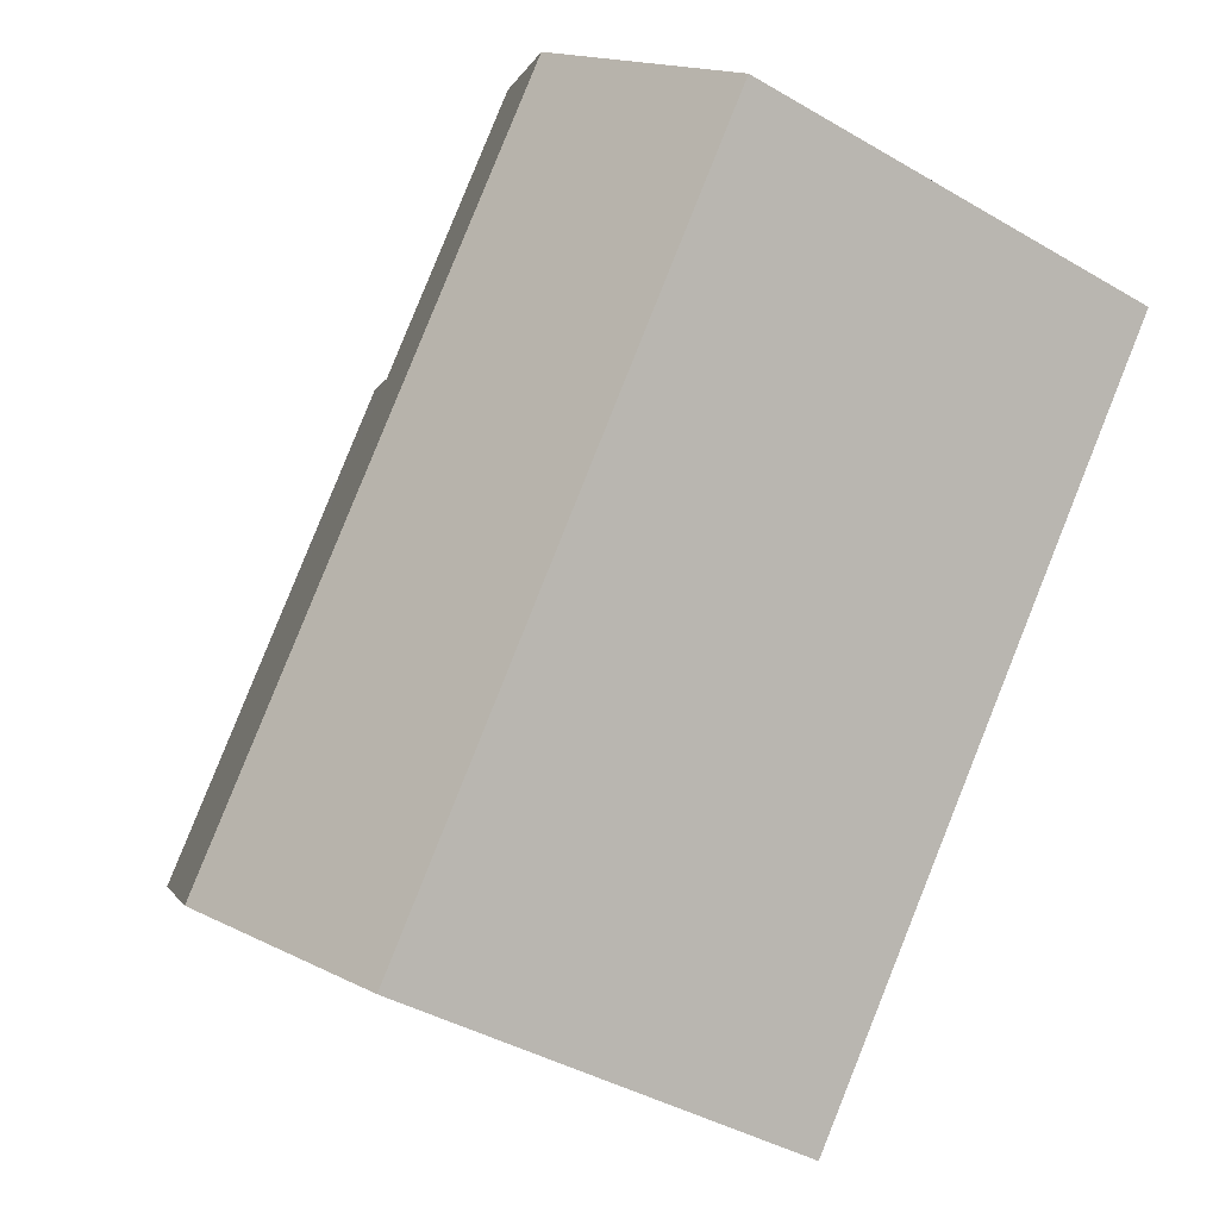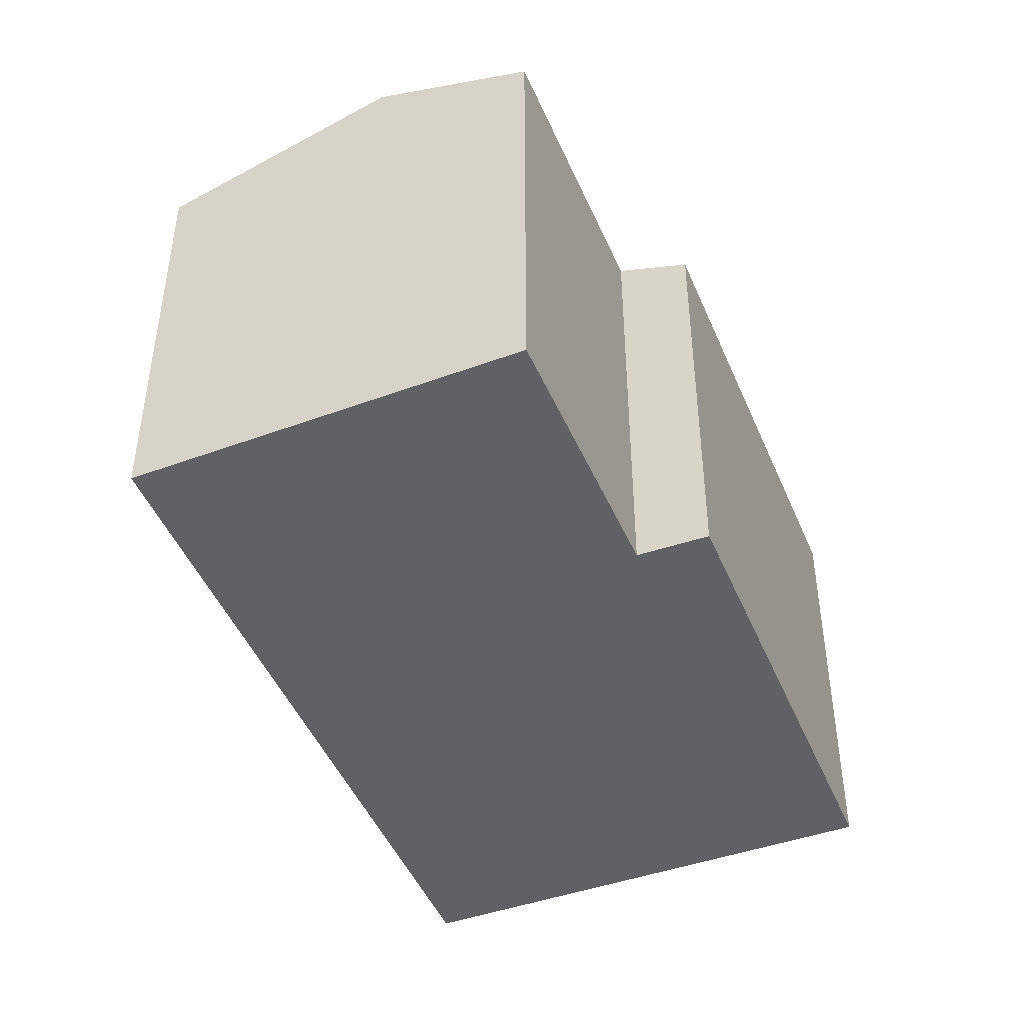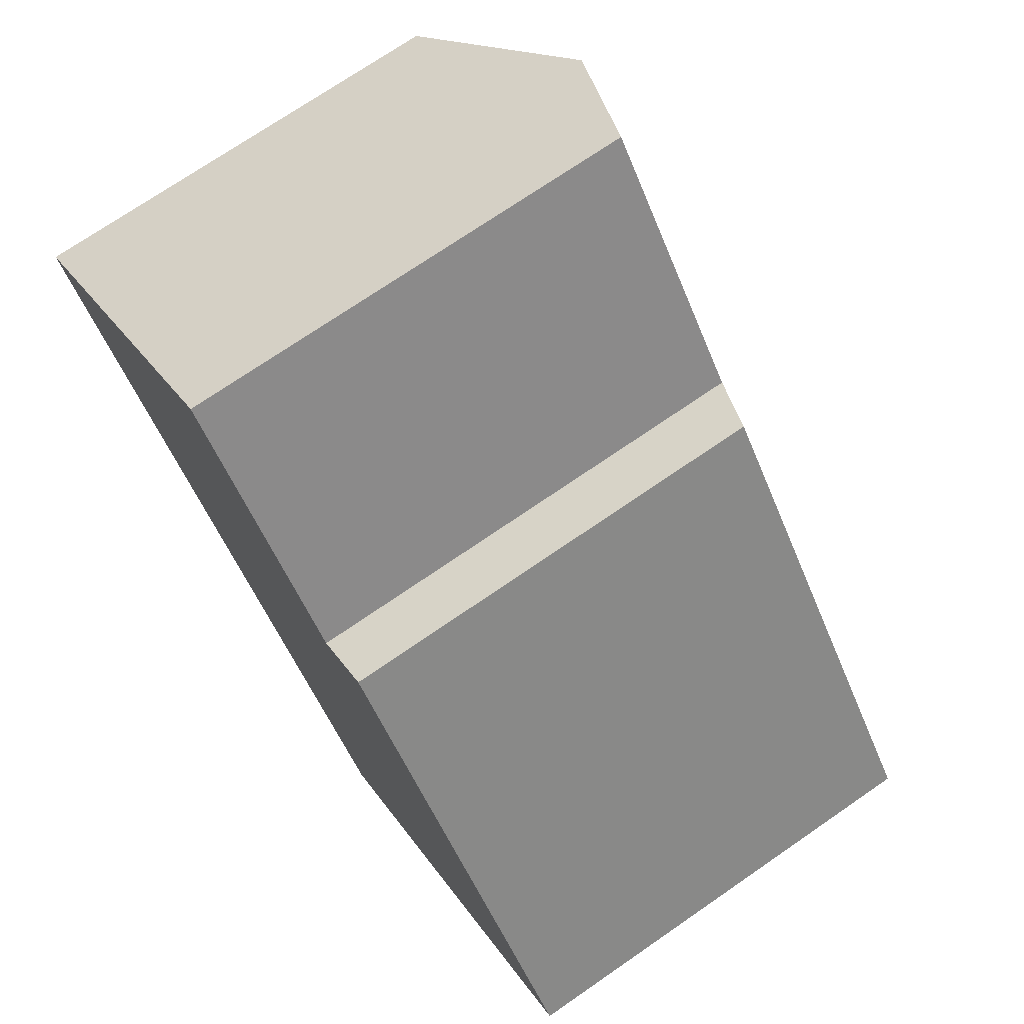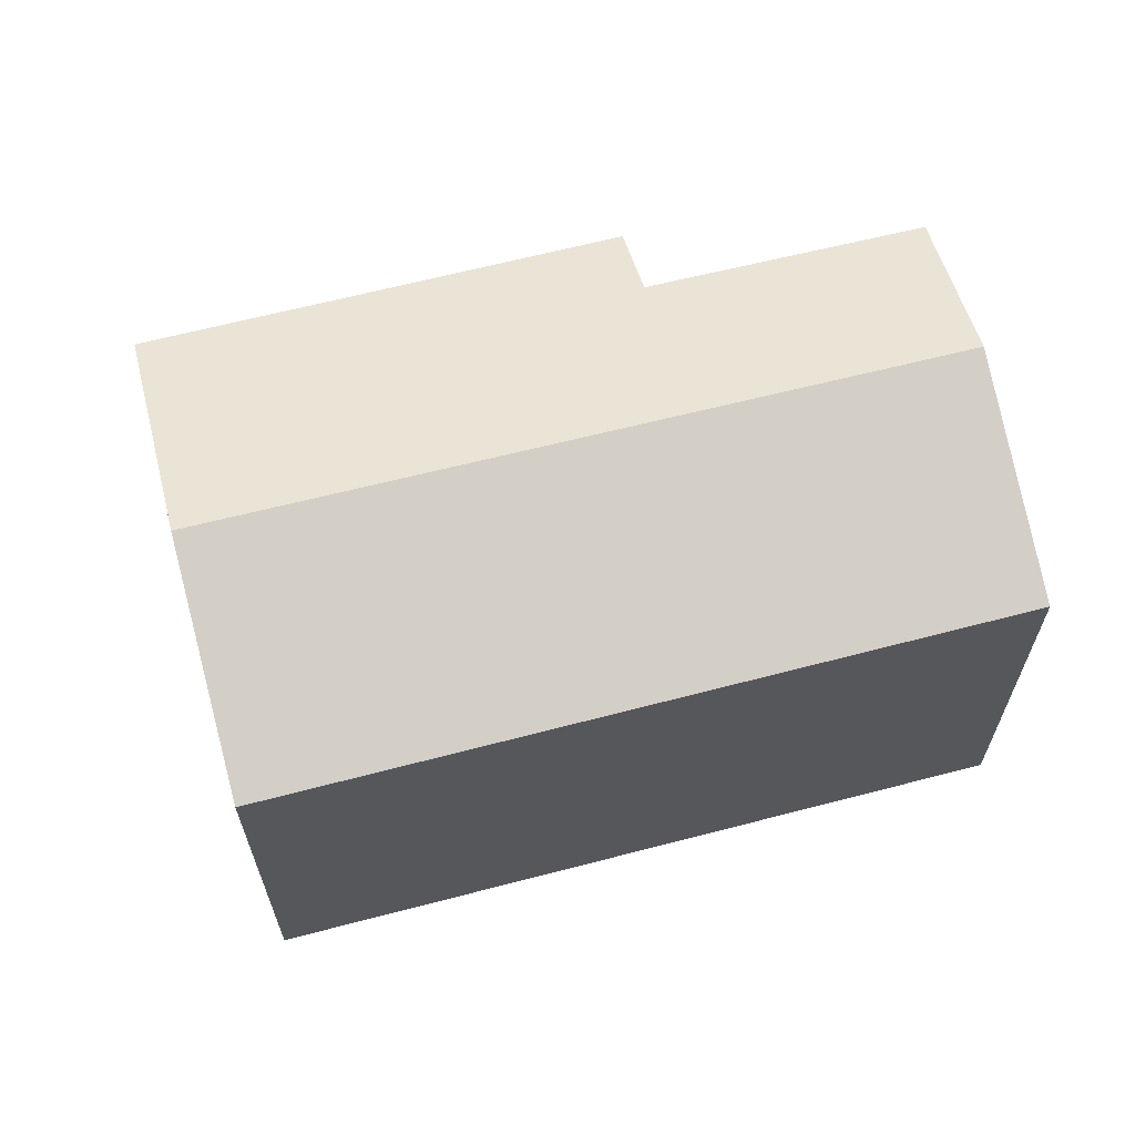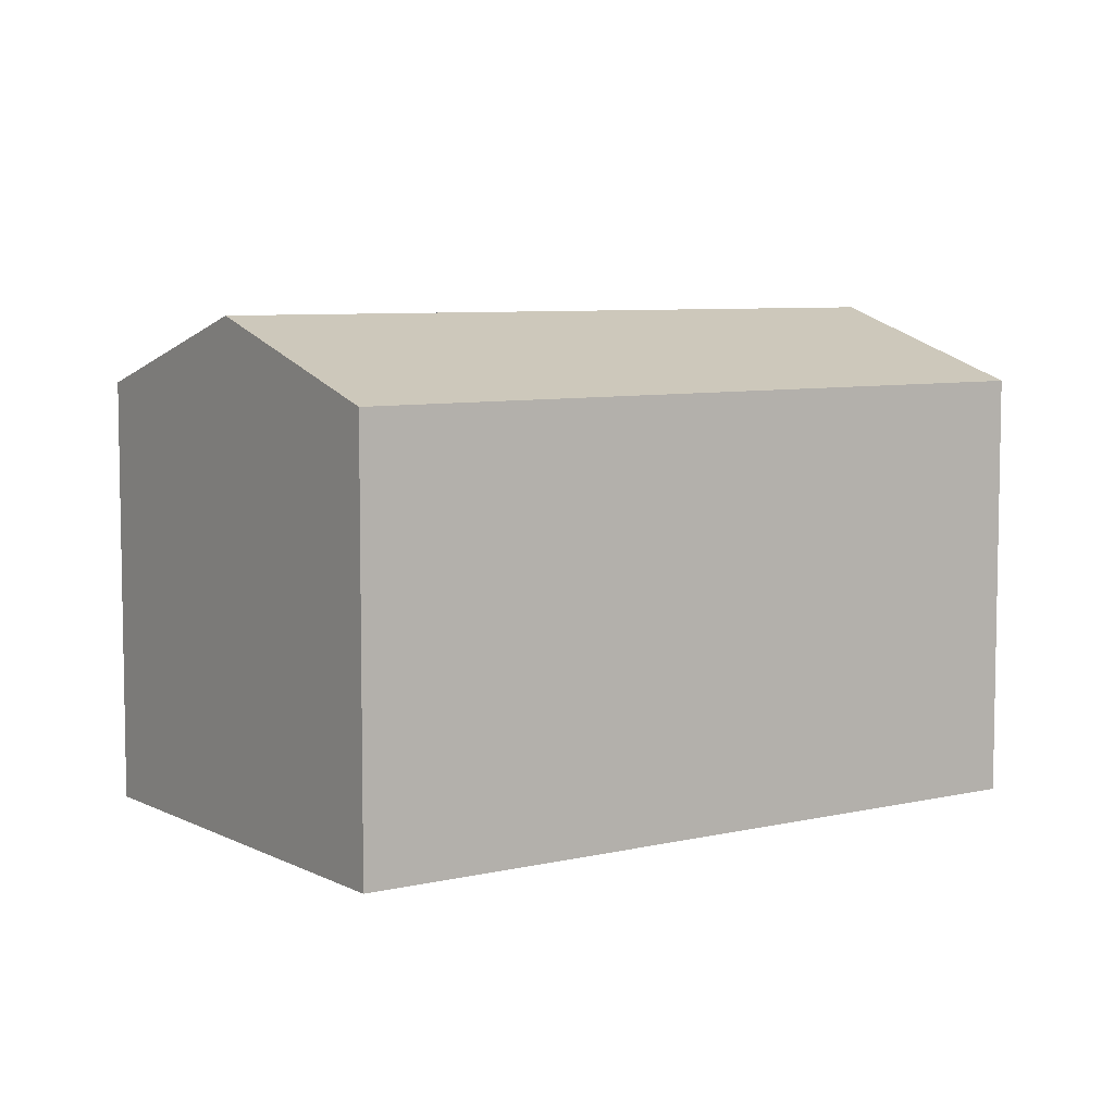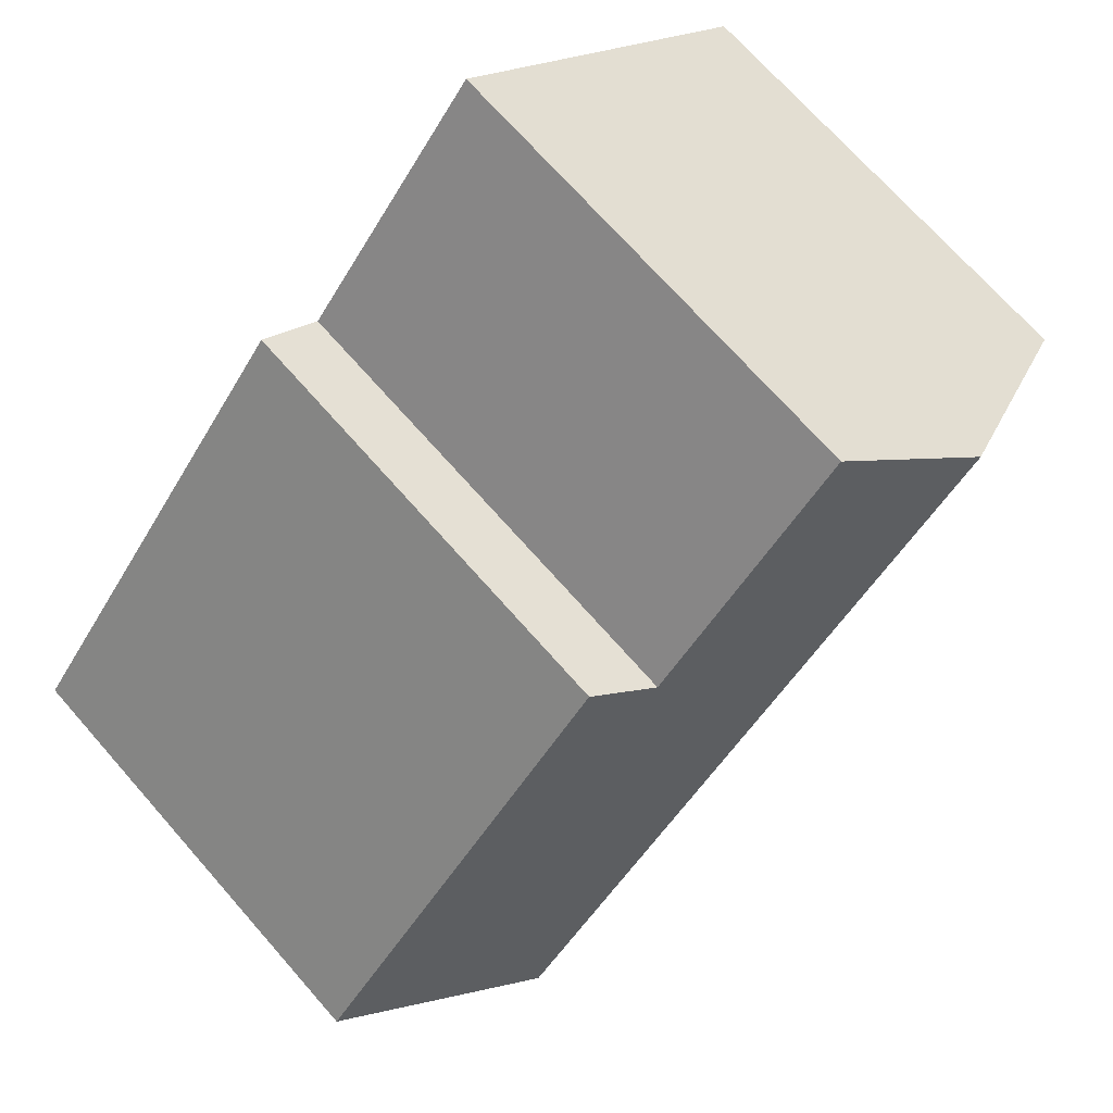
<metadata>
{"format":"obj","ext":"obj","renderer":"f3d","projection":"perspective","resolution":1024,"background":"white","views":[{"elev":-40.0,"azim":-126.0,"up":"+Z"},{"elev":-46.0,"azim":-17.4,"up":"+Y"},{"elev":72.5,"azim":55.4,"up":"+Z"},{"elev":65.7,"azim":-143.9,"up":"+Y"},{"elev":6.8,"azim":-164.0,"up":"+Y"},{"elev":70.7,"azim":138.7,"up":"+Z"}]}
</metadata>
<code>
v  14.66 7.307 -4.869
v  8.384 7.674 0.785
v  9.377 7.296 1.567
v  3.115 8.533 2.65
v  5.272 7.685 4.485
v  11.49 8.533 -7.46
v  0 7.308 4.475e-16
v  8.246 7.28 -10.11
v  5.272 -2.746e-16 4.485
v  3.115 -1.623e-16 2.65
v  0 0 0
v  8.384 -4.807e-17 0.785
v  9.377 -9.595e-17 1.567
v  14.66 2.981e-16 -4.869
v  8.246 6.19e-16 -10.11
v  11.49 4.568e-16 -7.46
g defaultobject
f 1 2 3
f 2 4 5
f 4 2 6
f 6 2 1
f 7 6 8
f 6 7 4
f 4 9 5
f 9 4 7
f 9 7 10
f 10 7 11
f 12 3 2
f 3 12 13
f 9 2 5
f 2 9 12
f 3 14 1
f 14 3 13
f 14 6 1
f 6 14 8
f 8 14 15
f 15 14 16
f 8 11 7
f 11 8 15
f 13 16 14
f 16 13 15
f 15 13 12
f 15 12 9
f 15 9 11
f 11 9 10

</code>
